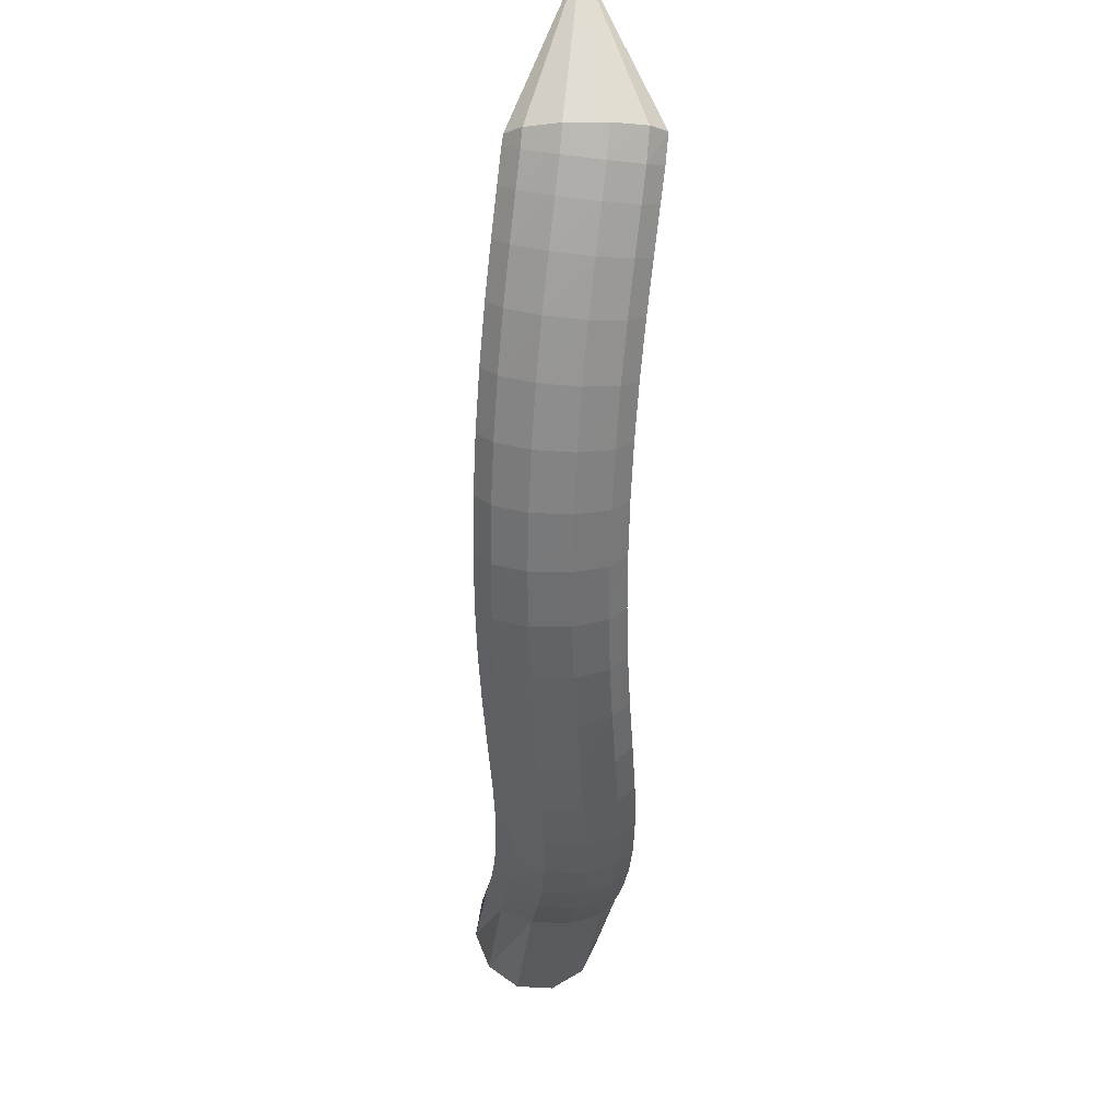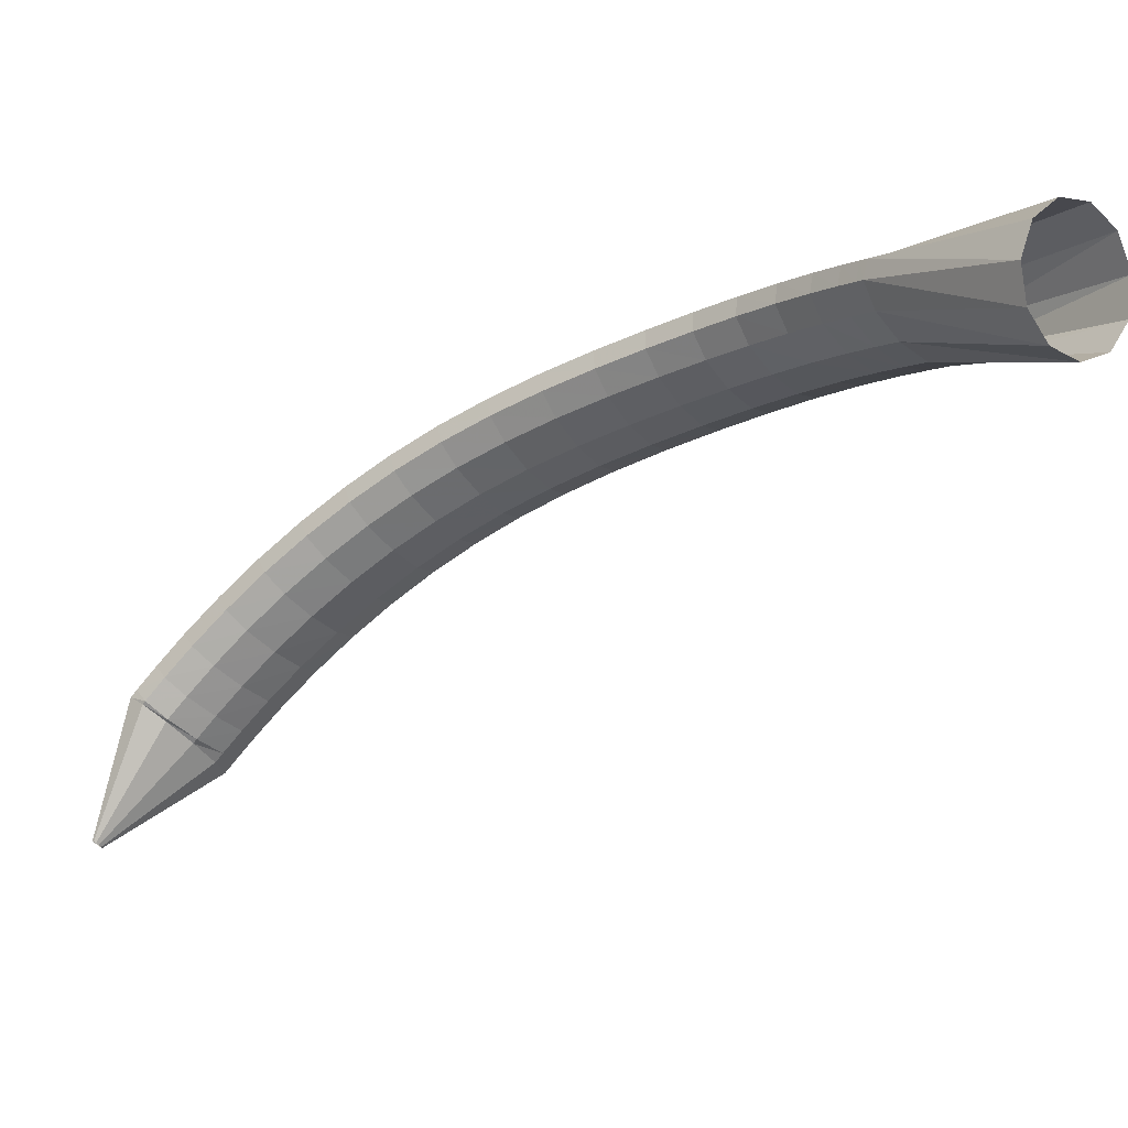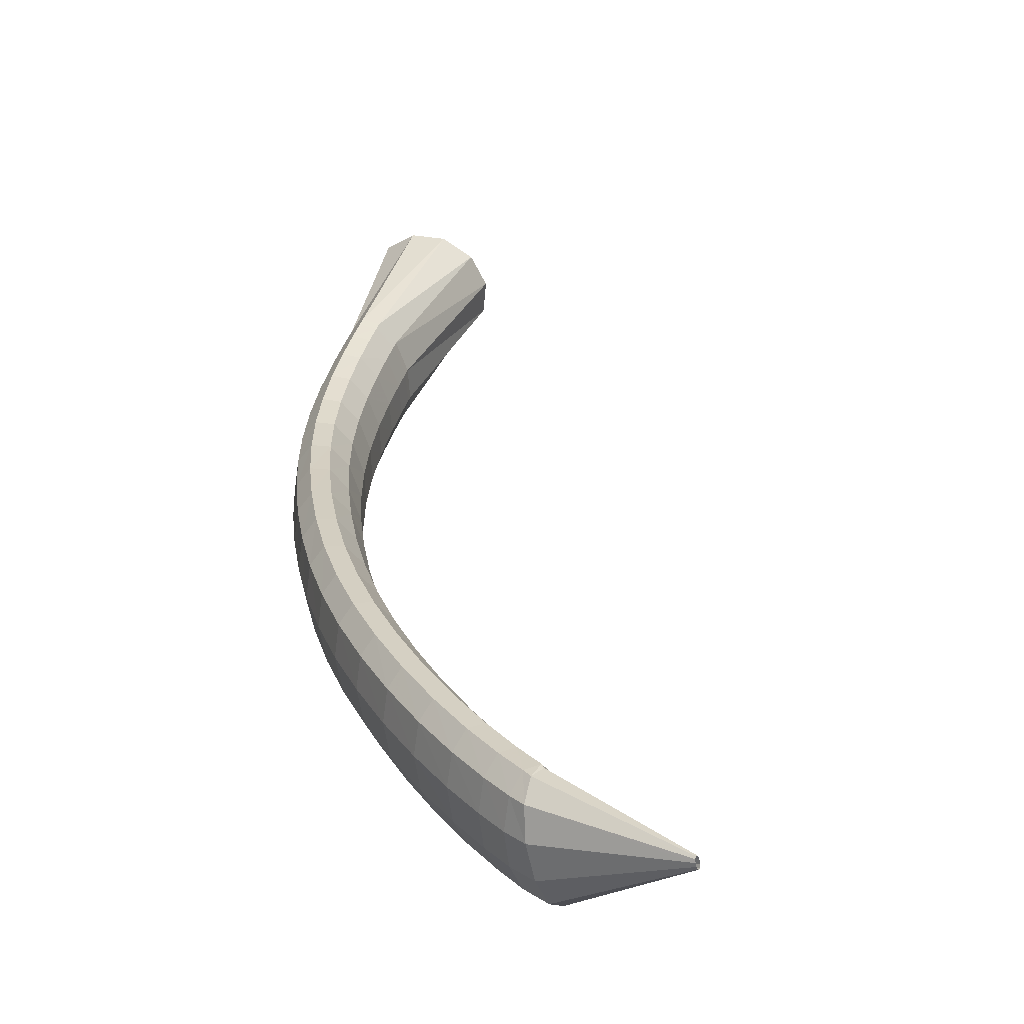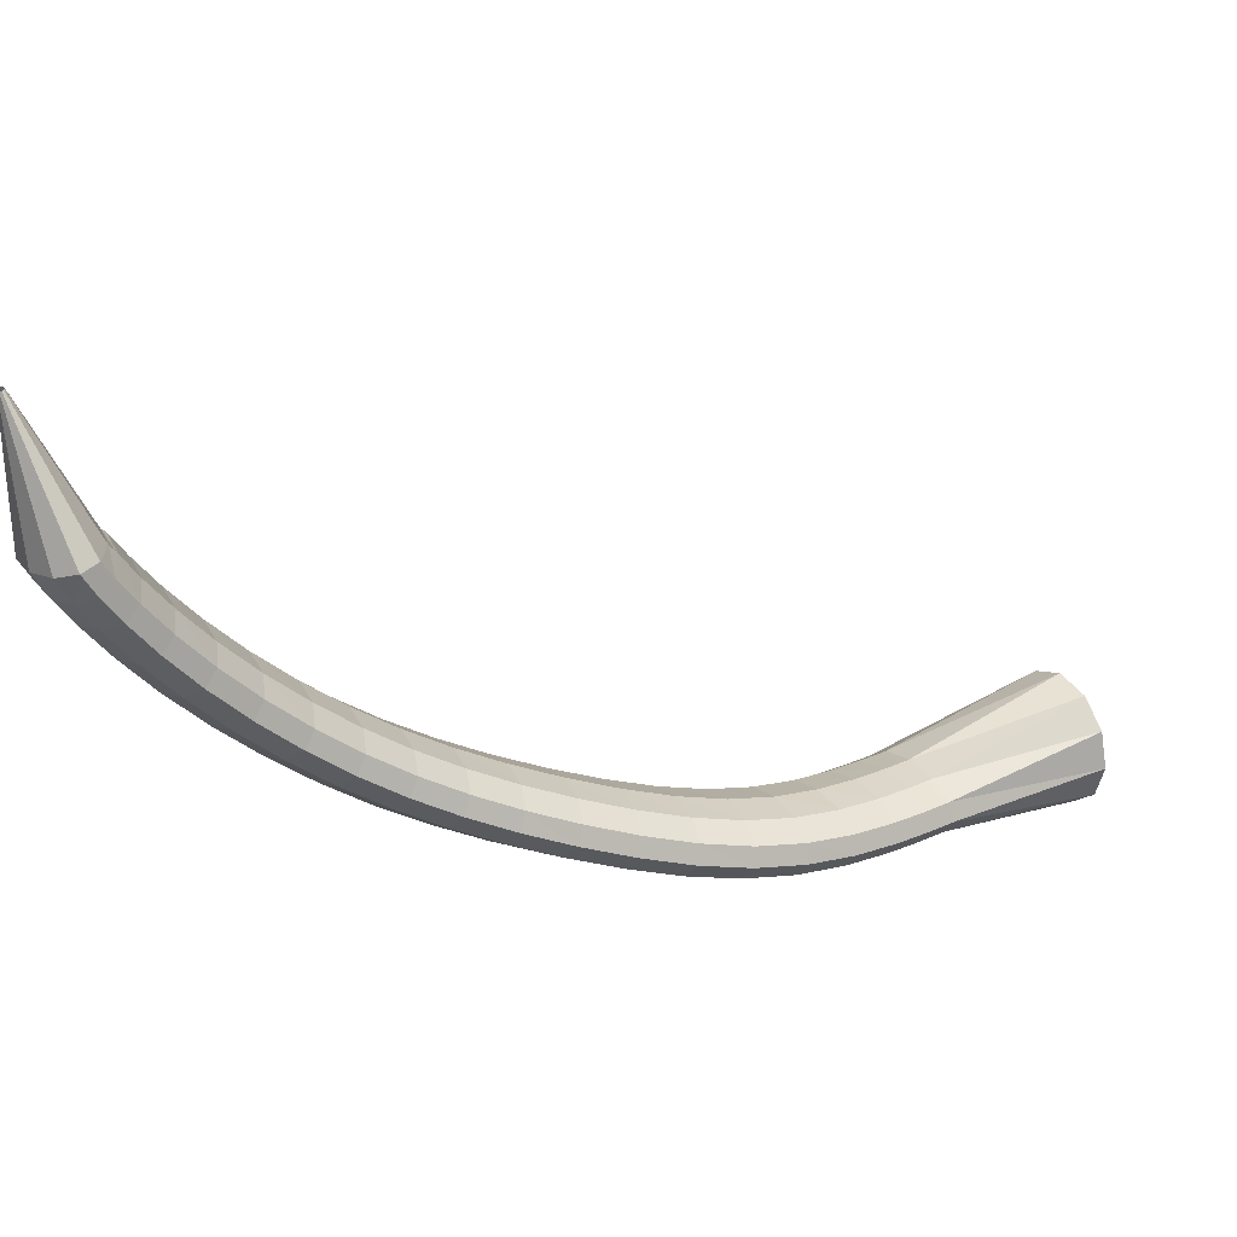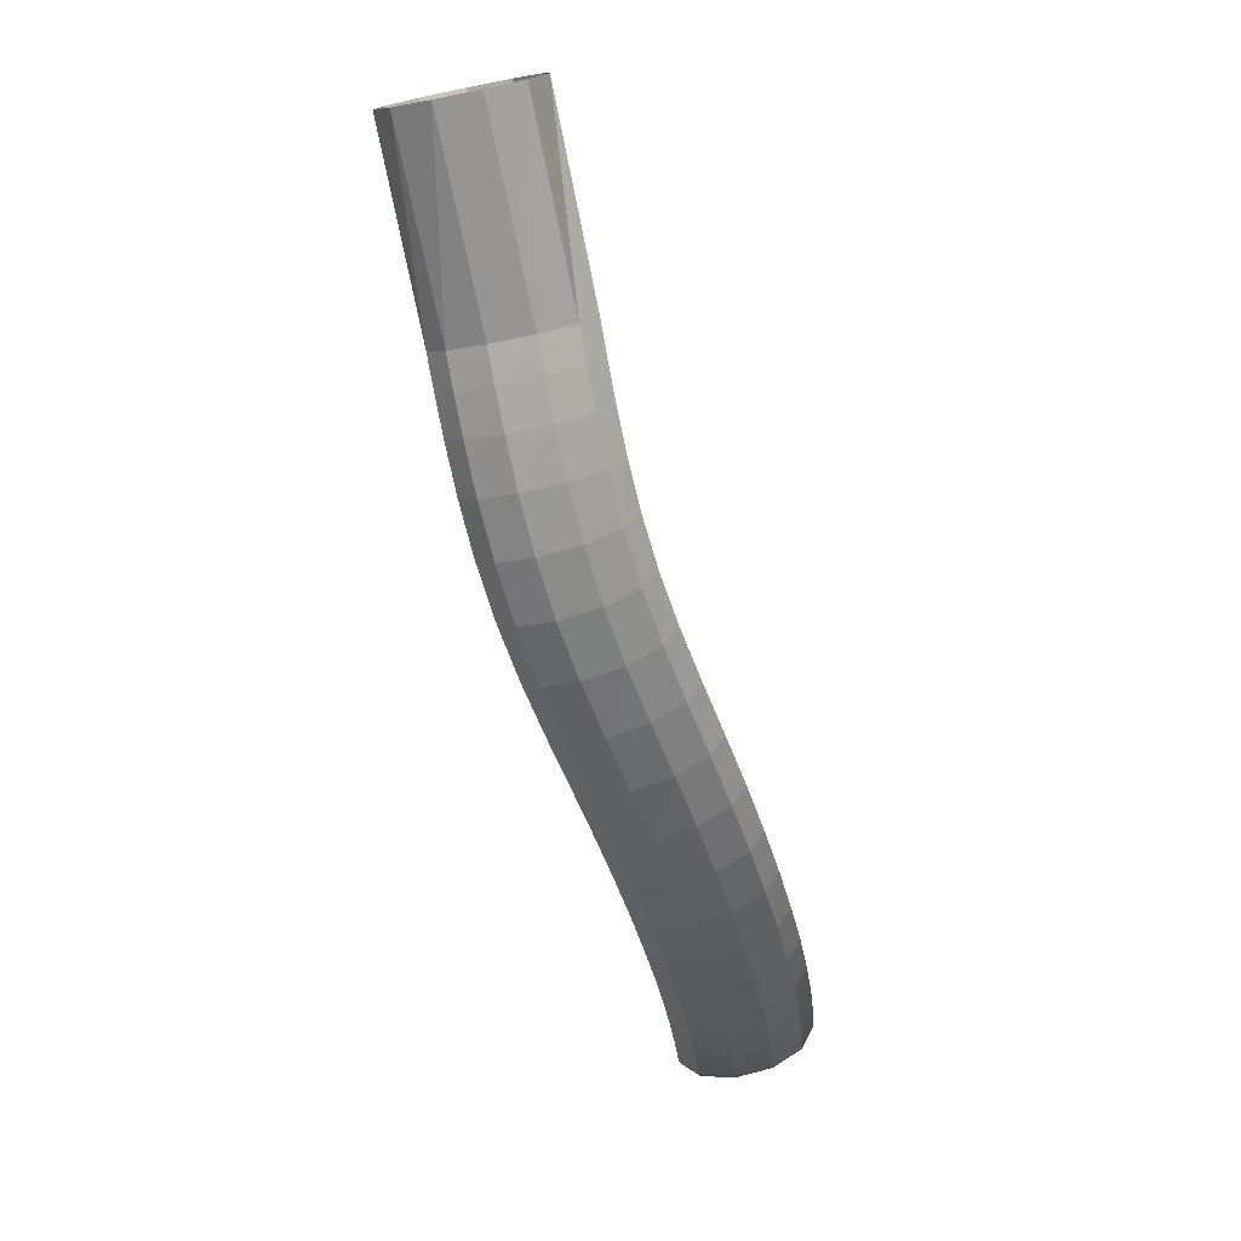
<metadata>
{"format":"obj","ext":"obj","renderer":"f3d","projection":"perspective","resolution":1024,"background":"white","views":[{"elev":-25.6,"azim":-49.5,"up":"+Z"},{"elev":59.8,"azim":21.3,"up":"+Y"},{"elev":-9.6,"azim":-72.5,"up":"+Y"},{"elev":20.1,"azim":13.7,"up":"+Z"},{"elev":-71.7,"azim":147.1,"up":"+Z"}]}
</metadata>
<code>
g tube1
v 90.44 93.48 133.1
v 90.59 93.25 133.1
v 90.63 93.04 133.1
v 90.55 92.93 133.1
v 90.38 92.94 133
v 90.17 93.07 133
v 89.99 93.28 133
v 89.89 93.51 133
v 89.91 93.68 133
v 90.04 93.74 133.1
v 90.24 93.66 133.1
v 90.44 93.48 133.1
v 94.3 96.42 124.2
v 95.76 94.12 124.1
v 96.18 92.05 123.8
v 95.43 90.88 123.4
v 93.75 90.98 123
v 91.66 92.32 122.7
v 89.84 94.47 122.7
v 88.86 96.75 122.9
v 89.03 98.44 123.3
v 90.3 98.99 123.7
v 92.27 98.24 124.1
v 94.3 96.42 124.2
v 94.49 96.74 123.9
v 96.11 94.6 123.4
v 96.73 92.74 122.6
v 96.15 91.74 121.7
v 94.55 91.92 121.1
v 92.45 93.23 120.9
v 90.5 95.24 121.1
v 89.33 97.33 121.8
v 89.31 98.82 122.7
v 90.44 99.24 123.5
v 92.37 98.47 124
v 94.49 96.74 123.9
v 95.34 97.82 122.2
v 96.98 95.7 121.7
v 97.63 93.86 120.8
v 97.07 92.89 119.9
v 95.5 93.09 119.2
v 93.4 94.41 119
v 91.44 96.42 119.2
v 90.25 98.48 119.9
v 90.2 99.95 120.9
v 91.31 100.3 121.7
v 93.23 99.56 122.2
v 95.34 97.82 122.2
v 96.6 99.39 119.9
v 98.26 97.27 119.4
v 98.93 95.46 118.5
v 98.41 94.52 117.5
v 96.87 94.76 116.8
v 94.79 96.09 116.5
v 92.83 98.1 116.7
v 91.62 100.1 117.5
v 91.54 101.6 118.4
v 92.61 101.9 119.3
v 94.5 101.1 119.9
v 96.6 99.39 119.9
v 98.25 101.3 117.3
v 99.91 99.21 116.8
v 100.6 97.41 115.9
v 100.1 96.51 114.9
v 98.63 96.79 114
v 96.58 98.15 113.7
v 94.63 100.2 113.9
v 93.4 102.2 114.6
v 93.28 103.6 115.7
v 94.31 103.9 116.6
v 96.17 103.1 117.2
v 98.25 101.3 117.3
v 100.2 103.5 114.6
v 101.9 101.4 114.2
v 102.6 99.59 113.2
v 102.2 98.73 112.2
v 100.7 99.05 111.3
v 98.7 100.5 110.8
v 96.77 102.5 111
v 95.53 104.5 111.8
v 95.39 105.9 112.8
v 96.37 106.2 113.8
v 98.17 105.3 114.5
v 100.2 103.5 114.6
v 102.4 105.8 112.1
v 104.1 103.6 111.6
v 104.8 101.9 110.7
v 104.4 101 109.6
v 103 101.4 108.6
v 101.1 102.9 108.1
v 99.17 104.9 108.3
v 97.93 107 109
v 97.75 108.3 110.1
v 98.68 108.6 111.1
v 100.4 107.6 111.9
v 102.4 105.8 112.1
v 104.8 108 109.7
v 106.4 105.9 109.3
v 107.2 104.1 108.3
v 106.8 103.3 107.2
v 105.5 103.8 106.1
v 103.6 105.3 105.6
v 101.7 107.4 105.7
v 100.5 109.4 106.4
v 100.3 110.8 107.5
v 101.2 110.9 108.7
v 102.9 109.9 109.5
v 104.8 108 109.7
v 107.4 110.3 107.6
v 108.9 108.1 107.2
v 109.7 106.4 106.2
v 109.4 105.7 105
v 108.1 106.1 103.9
v 106.3 107.7 103.3
v 104.5 109.9 103.4
v 103.2 111.9 104.1
v 103 113.2 105.2
v 103.8 113.3 106.4
v 105.4 112.3 107.3
v 107.4 110.3 107.6
v 110.1 112.6 105.6
v 111.6 110.4 105.2
v 112.4 108.7 104.3
v 112.1 108 103
v 110.9 108.5 101.9
v 109.2 110.1 101.2
v 107.4 112.3 101.3
v 106.2 114.4 102
v 105.9 115.7 103.2
v 106.7 115.7 104.4
v 108.2 114.6 105.3
v 110.1 112.6 105.6
v 113 114.9 103.8
v 114.5 112.7 103.5
v 115.3 111 102.5
v 115.1 110.3 101.2
v 113.9 110.9 100
v 112.2 112.6 99.35
v 110.5 114.9 99.37
v 109.3 116.9 100.1
v 109 118.1 101.3
v 109.7 118.2 102.5
v 111.2 117 103.5
v 113 114.9 103.8
v 116.1 117.3 102.2
v 117.6 115.1 101.8
v 118.4 113.4 100.8
v 118.2 112.8 99.51
v 117.2 113.4 98.32
v 115.5 115.1 97.62
v 113.8 117.4 97.63
v 112.6 119.5 98.35
v 112.3 120.7 99.55
v 112.9 120.6 100.8
v 114.4 119.4 101.8
v 116.1 117.3 102.2
v 119.3 119.7 100.7
v 120.9 117.5 100.3
v 121.7 115.8 99.29
v 121.6 115.2 97.97
v 120.5 115.9 96.77
v 118.9 117.7 96.06
v 117.2 119.9 96.08
v 116 122 96.82
v 115.6 123.2 98.04
v 116.2 123.1 99.36
v 117.6 121.8 100.4
v 119.3 119.7 100.7
v 122.5 122.1 99.47
v 124.1 119.9 99.05
v 125 118.3 97.99
v 124.9 117.8 96.64
v 123.9 118.5 95.43
v 122.3 120.3 94.73
v 120.6 122.5 94.77
v 119.3 124.5 95.54
v 118.9 125.6 96.8
v 119.4 125.5 98.13
v 120.8 124.2 99.13
v 122.5 122.1 99.47
v 125.5 124.5 98.55
v 127.2 122.4 98.09
v 128.2 120.9 96.99
v 128.2 120.4 95.61
v 127.2 121.2 94.39
v 125.6 122.9 93.71
v 123.8 125.1 93.78
v 122.4 127 94.59
v 121.9 128 95.88
v 122.4 127.9 97.24
v 123.7 126.6 98.23
v 125.5 124.5 98.55
v 128.3 126.9 97.98
v 130.1 124.9 97.5
v 131.2 123.5 96.37
v 131.3 123.1 94.98
v 130.4 123.9 93.74
v 128.7 125.7 93.07
v 126.8 127.7 93.16
v 125.3 129.5 94
v 124.7 130.5 95.31
v 125.1 130.2 96.68
v 126.4 128.9 97.68
v 128.3 126.9 97.98
v 130.8 129.4 97.76
v 132.7 127.4 97.27
v 133.9 126.1 96.14
v 134.1 125.8 94.74
v 133.3 126.7 93.5
v 131.6 128.4 92.81
v 129.6 130.4 92.91
v 128 132.1 93.75
v 127.2 132.9 95.07
v 127.6 132.6 96.45
v 128.9 131.3 97.45
v 130.8 129.4 97.76
v 133 131.6 97.79
v 134.9 129.8 97.31
v 136.3 128.5 96.2
v 136.6 128.3 94.79
v 135.7 129.2 93.54
v 134 130.8 92.85
v 132 132.8 92.94
v 130.3 134.4 93.77
v 129.5 135.2 95.08
v 129.7 134.8 96.46
v 131.1 133.5 97.47
v 133 131.6 97.79
v 134.8 133.5 97.94
v 136.7 131.7 97.48
v 138.1 130.5 96.37
v 138.5 130.3 94.97
v 137.6 131.2 93.73
v 135.9 132.8 93.02
v 133.9 134.8 93.09
v 132.1 136.3 93.91
v 131.2 137.1 95.22
v 131.5 136.7 96.6
v 132.8 135.4 97.62
v 134.8 133.5 97.94
v 135.9 134.7 98.09
v 137.9 132.9 97.64
v 139.3 131.7 96.54
v 139.6 131.6 95.14
v 138.8 132.5 93.89
v 137.1 134.1 93.18
v 135.1 136 93.25
v 133.3 137.6 94.06
v 132.4 138.3 95.36
v 132.6 137.9 96.74
v 133.9 136.6 97.76
v 135.9 134.7 98.09
v 136.3 135.1 98.15
v 138.2 133.3 97.69
v 139.6 132.1 96.58
v 140 131.9 95.19
v 139.2 132.8 93.94
v 137.5 134.5 93.24
v 135.5 136.5 93.31
v 133.8 138.1 94.12
v 132.9 138.8 95.43
v 133.1 138.4 96.81
v 134.4 137 97.82
v 136.3 135.1 98.15
v 145.7 144.6 101.9
v 147.6 142.8 101
v 149 141.7 98.88
v 149.5 141.6 96.1
v 148.8 142.6 93.57
v 147.1 144.4 92.11
v 145.1 146.4 92.18
v 143.3 147.9 93.76
v 142.4 148.5 96.34
v 142.5 148 99.1
v 143.8 146.5 101.2
v 145.7 144.6 101.9
f 1 2 14
f 14 13 1
f 2 3 15
f 15 14 2
f 3 4 16
f 16 15 3
f 4 5 17
f 17 16 4
f 5 6 18
f 18 17 5
f 6 7 19
f 19 18 6
f 7 8 20
f 20 19 7
f 8 9 21
f 21 20 8
f 9 10 22
f 22 21 9
f 10 11 23
f 23 22 10
f 11 12 24
f 24 23 11
f 13 14 26
f 26 25 13
f 14 15 27
f 27 26 14
f 15 16 28
f 28 27 15
f 16 17 29
f 29 28 16
f 17 18 30
f 30 29 17
f 18 19 31
f 31 30 18
f 19 20 32
f 32 31 19
f 20 21 33
f 33 32 20
f 21 22 34
f 34 33 21
f 22 23 35
f 35 34 22
f 23 24 36
f 36 35 23
f 25 26 38
f 38 37 25
f 26 27 39
f 39 38 26
f 27 28 40
f 40 39 27
f 28 29 41
f 41 40 28
f 29 30 42
f 42 41 29
f 30 31 43
f 43 42 30
f 31 32 44
f 44 43 31
f 32 33 45
f 45 44 32
f 33 34 46
f 46 45 33
f 34 35 47
f 47 46 34
f 35 36 48
f 48 47 35
f 37 38 50
f 50 49 37
f 38 39 51
f 51 50 38
f 39 40 52
f 52 51 39
f 40 41 53
f 53 52 40
f 41 42 54
f 54 53 41
f 42 43 55
f 55 54 42
f 43 44 56
f 56 55 43
f 44 45 57
f 57 56 44
f 45 46 58
f 58 57 45
f 46 47 59
f 59 58 46
f 47 48 60
f 60 59 47
f 49 50 62
f 62 61 49
f 50 51 63
f 63 62 50
f 51 52 64
f 64 63 51
f 52 53 65
f 65 64 52
f 53 54 66
f 66 65 53
f 54 55 67
f 67 66 54
f 55 56 68
f 68 67 55
f 56 57 69
f 69 68 56
f 57 58 70
f 70 69 57
f 58 59 71
f 71 70 58
f 59 60 72
f 72 71 59
f 61 62 74
f 74 73 61
f 62 63 75
f 75 74 62
f 63 64 76
f 76 75 63
f 64 65 77
f 77 76 64
f 65 66 78
f 78 77 65
f 66 67 79
f 79 78 66
f 67 68 80
f 80 79 67
f 68 69 81
f 81 80 68
f 69 70 82
f 82 81 69
f 70 71 83
f 83 82 70
f 71 72 84
f 84 83 71
f 73 74 86
f 86 85 73
f 74 75 87
f 87 86 74
f 75 76 88
f 88 87 75
f 76 77 89
f 89 88 76
f 77 78 90
f 90 89 77
f 78 79 91
f 91 90 78
f 79 80 92
f 92 91 79
f 80 81 93
f 93 92 80
f 81 82 94
f 94 93 81
f 82 83 95
f 95 94 82
f 83 84 96
f 96 95 83
f 85 86 98
f 98 97 85
f 86 87 99
f 99 98 86
f 87 88 100
f 100 99 87
f 88 89 101
f 101 100 88
f 89 90 102
f 102 101 89
f 90 91 103
f 103 102 90
f 91 92 104
f 104 103 91
f 92 93 105
f 105 104 92
f 93 94 106
f 106 105 93
f 94 95 107
f 107 106 94
f 95 96 108
f 108 107 95
f 97 98 110
f 110 109 97
f 98 99 111
f 111 110 98
f 99 100 112
f 112 111 99
f 100 101 113
f 113 112 100
f 101 102 114
f 114 113 101
f 102 103 115
f 115 114 102
f 103 104 116
f 116 115 103
f 104 105 117
f 117 116 104
f 105 106 118
f 118 117 105
f 106 107 119
f 119 118 106
f 107 108 120
f 120 119 107
f 109 110 122
f 122 121 109
f 110 111 123
f 123 122 110
f 111 112 124
f 124 123 111
f 112 113 125
f 125 124 112
f 113 114 126
f 126 125 113
f 114 115 127
f 127 126 114
f 115 116 128
f 128 127 115
f 116 117 129
f 129 128 116
f 117 118 130
f 130 129 117
f 118 119 131
f 131 130 118
f 119 120 132
f 132 131 119
f 121 122 134
f 134 133 121
f 122 123 135
f 135 134 122
f 123 124 136
f 136 135 123
f 124 125 137
f 137 136 124
f 125 126 138
f 138 137 125
f 126 127 139
f 139 138 126
f 127 128 140
f 140 139 127
f 128 129 141
f 141 140 128
f 129 130 142
f 142 141 129
f 130 131 143
f 143 142 130
f 131 132 144
f 144 143 131
f 133 134 146
f 146 145 133
f 134 135 147
f 147 146 134
f 135 136 148
f 148 147 135
f 136 137 149
f 149 148 136
f 137 138 150
f 150 149 137
f 138 139 151
f 151 150 138
f 139 140 152
f 152 151 139
f 140 141 153
f 153 152 140
f 141 142 154
f 154 153 141
f 142 143 155
f 155 154 142
f 143 144 156
f 156 155 143
f 145 146 158
f 158 157 145
f 146 147 159
f 159 158 146
f 147 148 160
f 160 159 147
f 148 149 161
f 161 160 148
f 149 150 162
f 162 161 149
f 150 151 163
f 163 162 150
f 151 152 164
f 164 163 151
f 152 153 165
f 165 164 152
f 153 154 166
f 166 165 153
f 154 155 167
f 167 166 154
f 155 156 168
f 168 167 155
f 157 158 170
f 170 169 157
f 158 159 171
f 171 170 158
f 159 160 172
f 172 171 159
f 160 161 173
f 173 172 160
f 161 162 174
f 174 173 161
f 162 163 175
f 175 174 162
f 163 164 176
f 176 175 163
f 164 165 177
f 177 176 164
f 165 166 178
f 178 177 165
f 166 167 179
f 179 178 166
f 167 168 180
f 180 179 167
f 169 170 182
f 182 181 169
f 170 171 183
f 183 182 170
f 171 172 184
f 184 183 171
f 172 173 185
f 185 184 172
f 173 174 186
f 186 185 173
f 174 175 187
f 187 186 174
f 175 176 188
f 188 187 175
f 176 177 189
f 189 188 176
f 177 178 190
f 190 189 177
f 178 179 191
f 191 190 178
f 179 180 192
f 192 191 179
f 181 182 194
f 194 193 181
f 182 183 195
f 195 194 182
f 183 184 196
f 196 195 183
f 184 185 197
f 197 196 184
f 185 186 198
f 198 197 185
f 186 187 199
f 199 198 186
f 187 188 200
f 200 199 187
f 188 189 201
f 201 200 188
f 189 190 202
f 202 201 189
f 190 191 203
f 203 202 190
f 191 192 204
f 204 203 191
f 193 194 206
f 206 205 193
f 194 195 207
f 207 206 194
f 195 196 208
f 208 207 195
f 196 197 209
f 209 208 196
f 197 198 210
f 210 209 197
f 198 199 211
f 211 210 198
f 199 200 212
f 212 211 199
f 200 201 213
f 213 212 200
f 201 202 214
f 214 213 201
f 202 203 215
f 215 214 202
f 203 204 216
f 216 215 203
f 205 206 218
f 218 217 205
f 206 207 219
f 219 218 206
f 207 208 220
f 220 219 207
f 208 209 221
f 221 220 208
f 209 210 222
f 222 221 209
f 210 211 223
f 223 222 210
f 211 212 224
f 224 223 211
f 212 213 225
f 225 224 212
f 213 214 226
f 226 225 213
f 214 215 227
f 227 226 214
f 215 216 228
f 228 227 215
f 217 218 230
f 230 229 217
f 218 219 231
f 231 230 218
f 219 220 232
f 232 231 219
f 220 221 233
f 233 232 220
f 221 222 234
f 234 233 221
f 222 223 235
f 235 234 222
f 223 224 236
f 236 235 223
f 224 225 237
f 237 236 224
f 225 226 238
f 238 237 225
f 226 227 239
f 239 238 226
f 227 228 240
f 240 239 227
f 229 230 242
f 242 241 229
f 230 231 243
f 243 242 230
f 231 232 244
f 244 243 231
f 232 233 245
f 245 244 232
f 233 234 246
f 246 245 233
f 234 235 247
f 247 246 234
f 235 236 248
f 248 247 235
f 236 237 249
f 249 248 236
f 237 238 250
f 250 249 237
f 238 239 251
f 251 250 238
f 239 240 252
f 252 251 239
f 241 242 254
f 254 253 241
f 242 243 255
f 255 254 242
f 243 244 256
f 256 255 243
f 244 245 257
f 257 256 244
f 245 246 258
f 258 257 245
f 246 247 259
f 259 258 246
f 247 248 260
f 260 259 247
f 248 249 261
f 261 260 248
f 249 250 262
f 262 261 249
f 250 251 263
f 263 262 250
f 251 252 264
f 264 263 251
f 253 254 266
f 266 265 253
f 254 255 267
f 267 266 254
f 255 256 268
f 268 267 255
f 256 257 269
f 269 268 256
f 257 258 270
f 270 269 257
f 258 259 271
f 271 270 258
f 259 260 272
f 272 271 259
f 260 261 273
f 273 272 260
f 261 262 274
f 274 273 261
f 262 263 275
f 275 274 262
f 263 264 276
f 276 275 263

</code>
